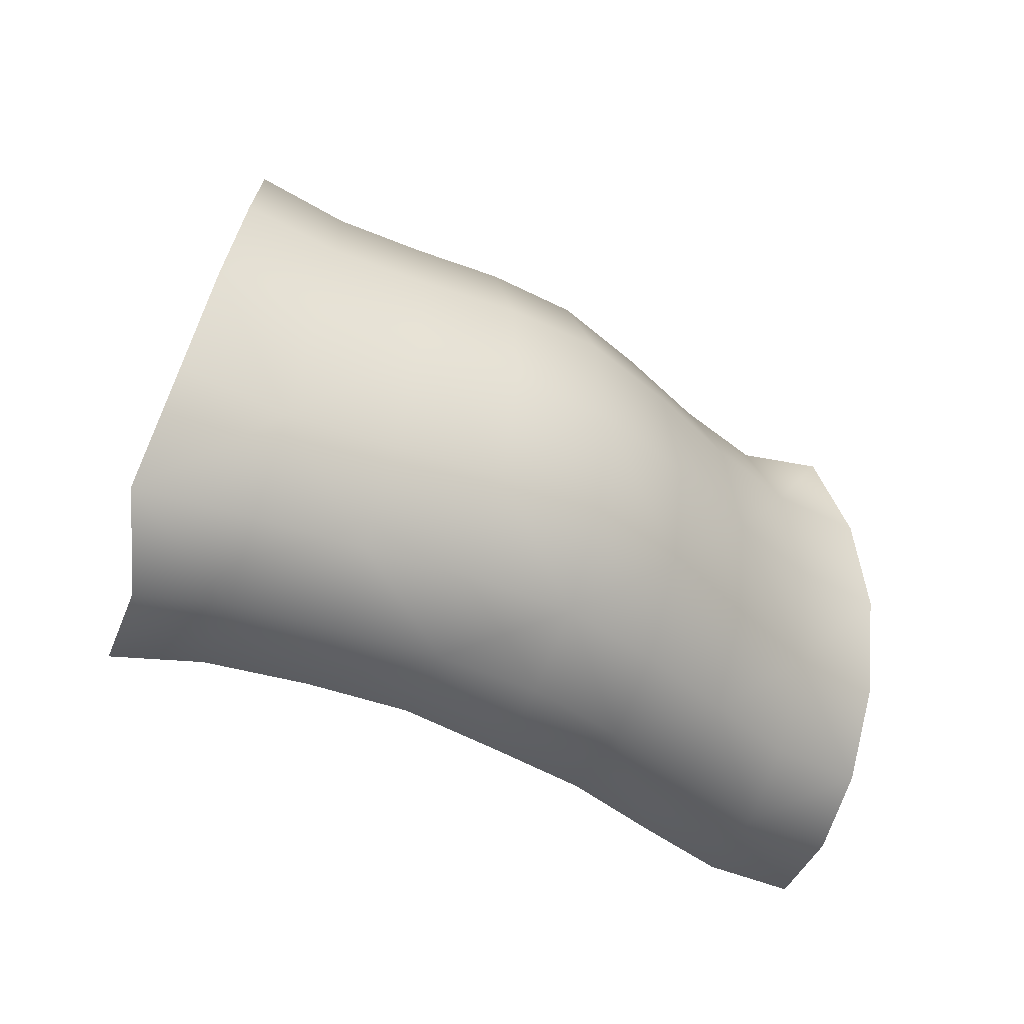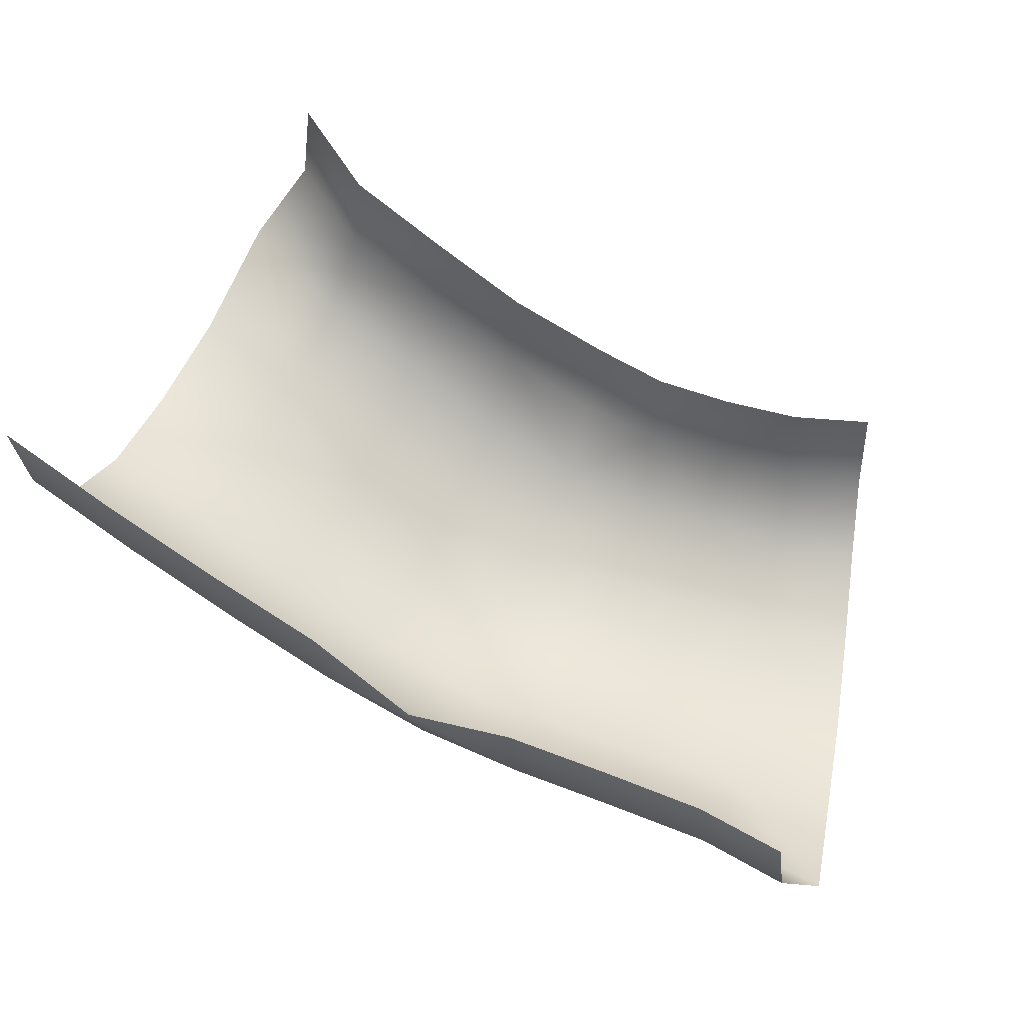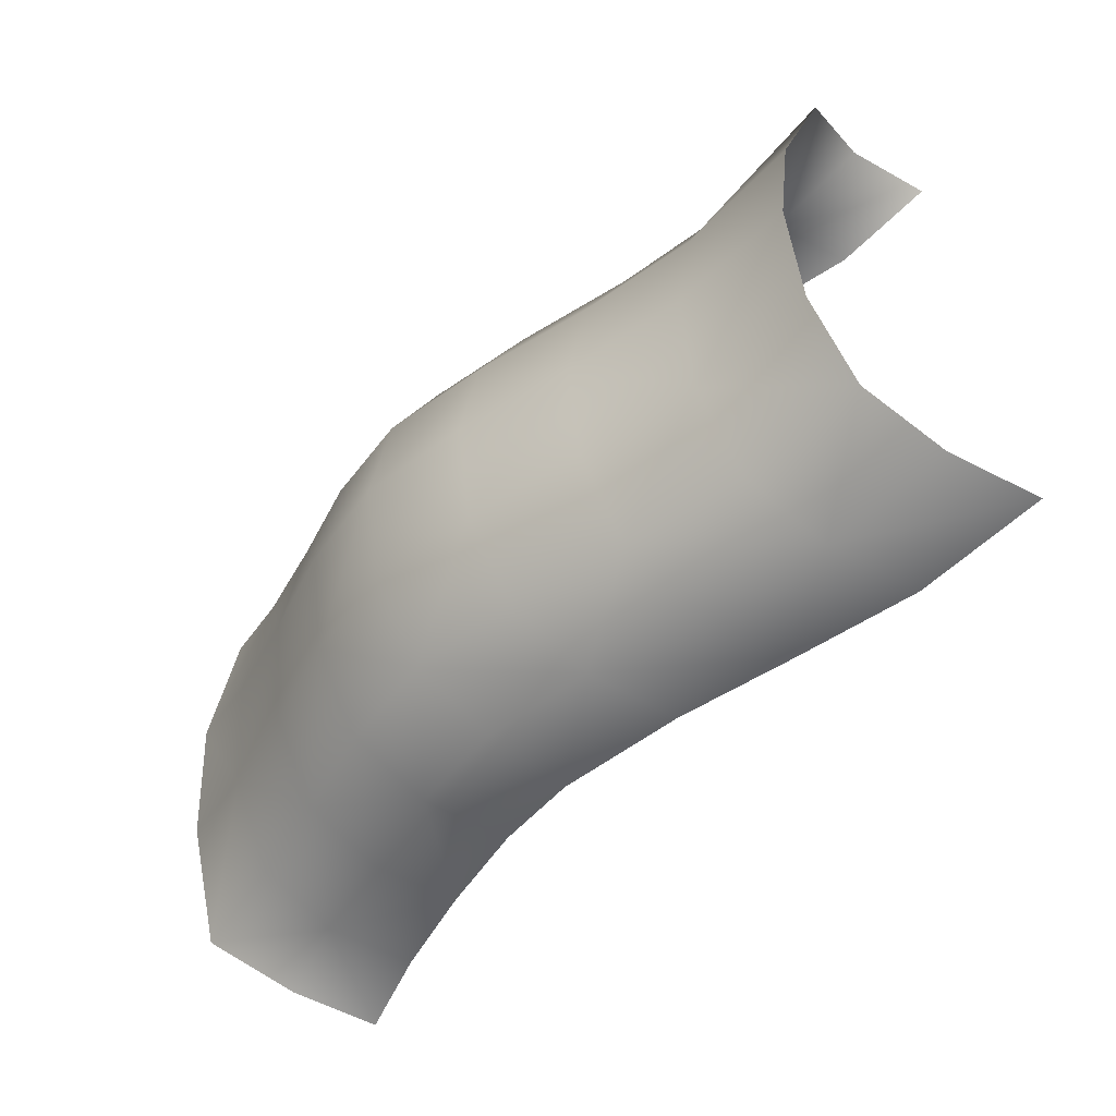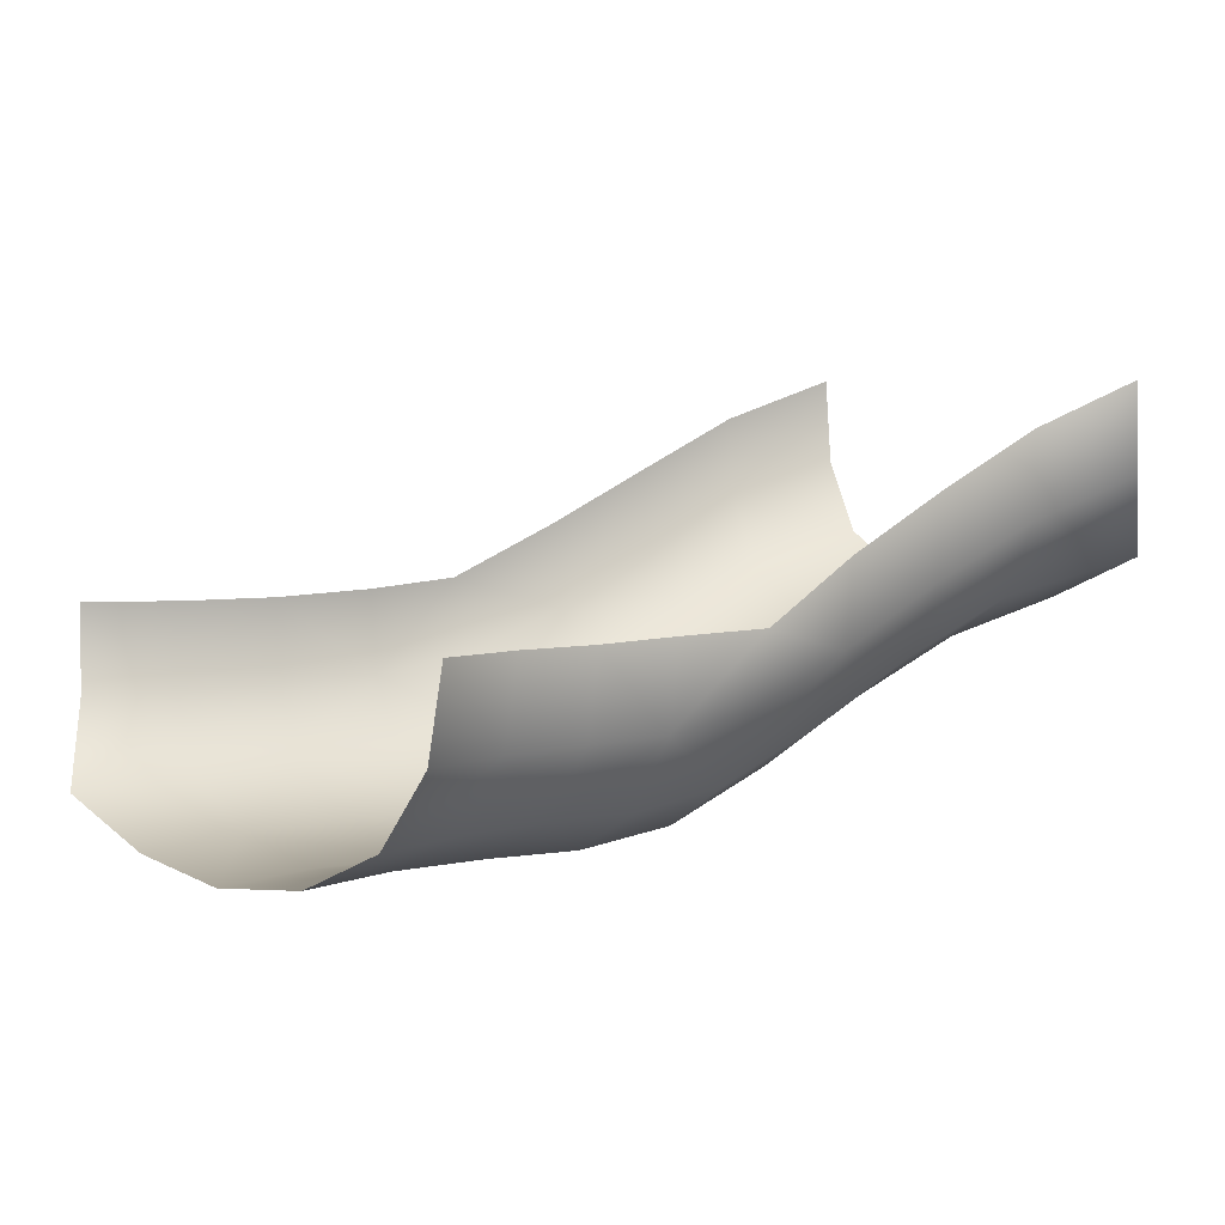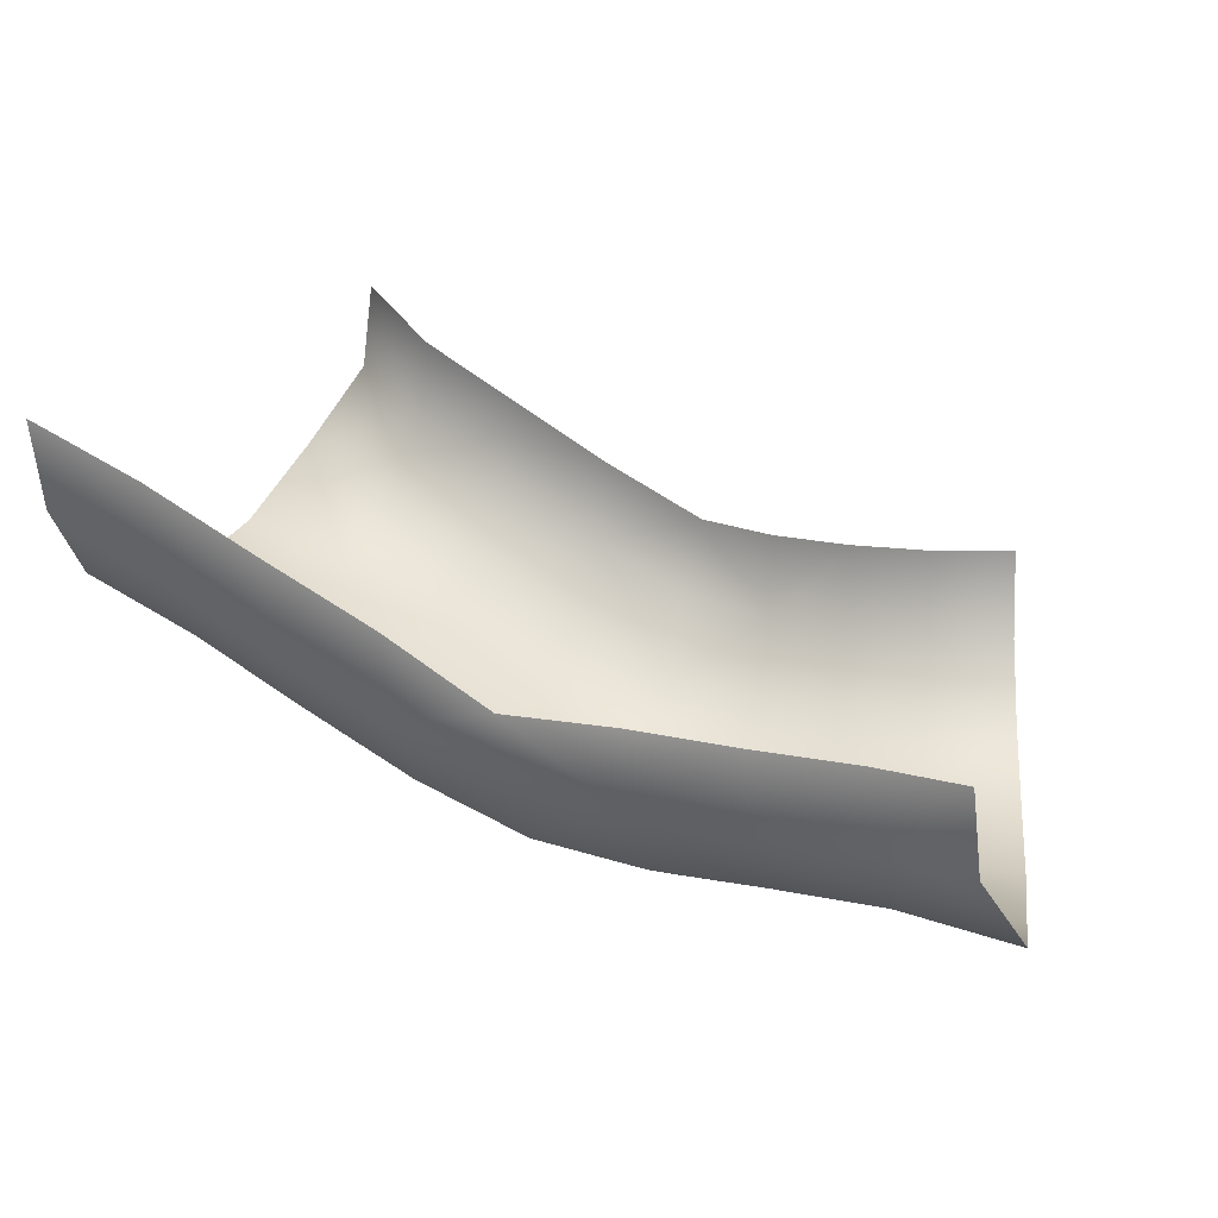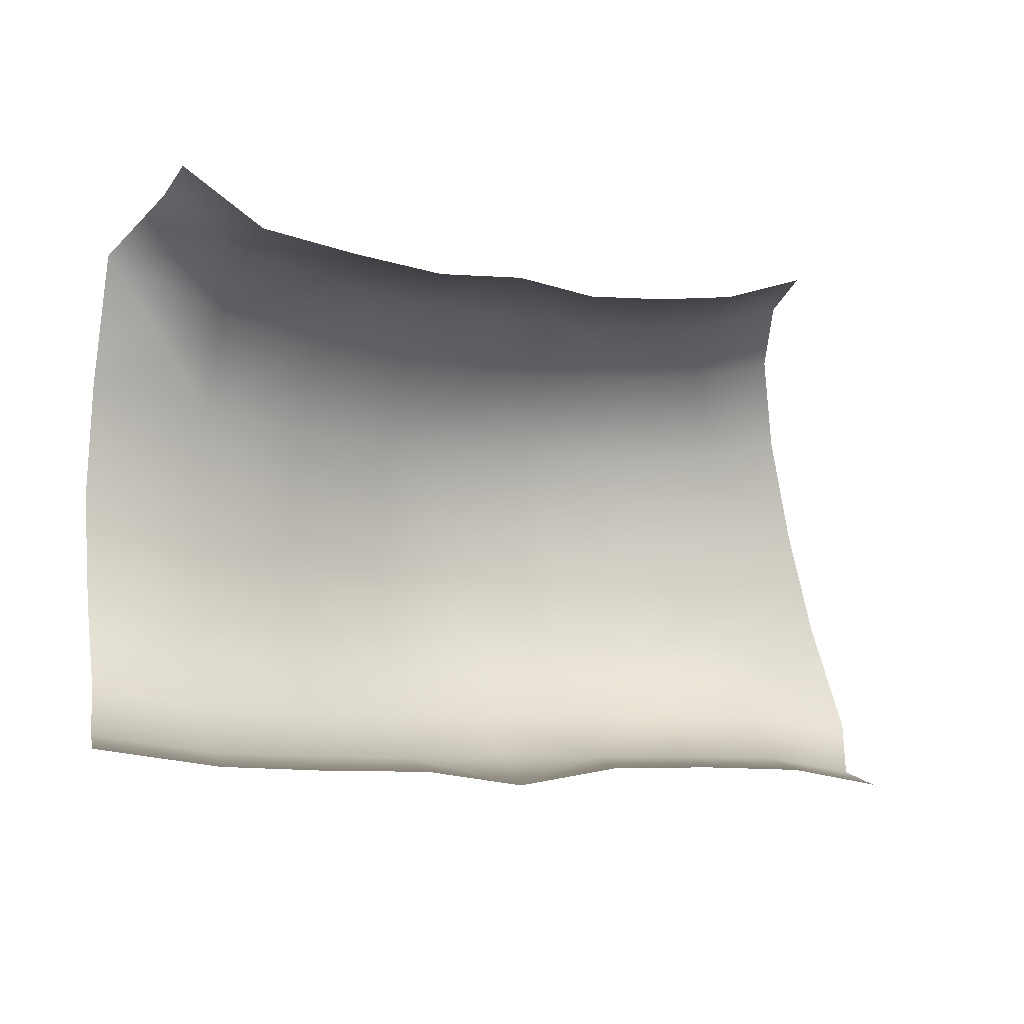
<metadata>
{"format":"obj","ext":"obj","renderer":"f3d","projection":"perspective","resolution":1024,"background":"white","views":[{"elev":-36.3,"azim":-25.7,"up":"+Z"},{"elev":52.6,"azim":-157.1,"up":"+Y"},{"elev":-47.5,"azim":62.4,"up":"+Z"},{"elev":6.2,"azim":-32.8,"up":"+Y"},{"elev":20.5,"azim":-159.6,"up":"+Y"},{"elev":-7.2,"azim":165.2,"up":"+Z"}]}
</metadata>
<code>
g PS-Area02_02
v 917.3 248.1 3682
v 924.4 144.7 3642
v 801.4 124 3643
v 1383 346.5 2964
v 1379 242.9 3032
v 1544 298.7 3052
v 1550 402.7 2986
v 1228 271.3 2959
v 1227 167.1 3027
v 1386 470.2 2944
v 1230 395.9 2939
v 1555 526.7 2966
v 1074 321.9 2938
v 917.3 248.1 2918
v 1073 197.3 2958
v 918.8 141.9 2959
v 1074 92.23 3026
v 920.5 37.22 3027
v 767.9 122.2 2961
v 767.8 20.8 3028
v 920.5 37.22 3027
v 918.8 141.9 2959
v 618.9 121.1 2961
v 615.5 22.62 3028
v 770.4 241.4 2943
v 624.1 237.8 2945
v 917.3 248.1 2918
v 470.7 121.4 2959
v 479 240.2 2941
v 353.7 245 2918
v 345 123.3 2938
v 463.7 22.35 3029
v 299.4 8.779 3015
v 1537 303.1 3663
v 1370 254.8 3597
v 1351 356 3661
v 1471 414.5 3725
v 1219 184.9 3583
v 1206 285.6 3649
v 1201 402.4 3663
v 1341 475 3671
v 1458 536.6 3732
v 917.3 248.1 3682
v 1059 326.1 3661
v 1062 206.9 3643
v 924.4 144.7 3642
v 1070 104.1 3576
v 926.9 40.47 3574
v 571.9 124 3655
v 553.7 23.65 3588
v 433.2 21.47 3617
v 457.1 123.8 3686
v 686.1 124 3646
v 675 24.33 3580
v 579.2 243.8 3673
v 691 241.7 3664
v 466.2 246.6 3707
v 803.9 243.8 3661
v 797.4 21.9 3576
v 926.9 40.47 3574
f 3 2 60
f 2 3 1
f 58 1 3
f 60 59 3
f 54 3 59
f 49 50 51
f 50 49 54
f 53 54 49
f 54 53 3
f 56 3 53
f 3 56 58
f 57 55 49
f 56 49 55
f 49 56 53
f 51 52 49
f 57 49 52
f 15 13 14
f 13 15 11
f 8 11 15
f 11 8 4
f 9 4 8
f 4 9 5
f 9 15 17
f 15 9 8
f 14 16 15
f 18 15 16
f 15 18 17
f 6 4 5
f 4 6 7
f 7 12 4
f 10 4 12
f 4 10 11
f 28 26 29
f 26 28 23
f 24 23 28
f 23 24 19
f 20 19 24
f 19 20 21
f 26 19 25
f 19 26 23
f 21 22 19
f 27 19 22
f 19 27 25
f 30 28 29
f 28 30 31
f 31 33 28
f 32 28 33
f 28 32 24
f 43 44 45
f 40 45 44
f 45 40 39
f 36 39 40
f 39 36 38
f 35 38 36
f 45 38 47
f 38 45 39
f 45 47 48
f 45 46 43
f 46 45 48
f 36 34 35
f 34 36 37
f 36 42 37
f 42 36 41
f 40 41 36
v 433.2 21.47 3617
v 553.7 23.65 3588
v 528.2 -37.84 3464
v 398 -40.03 3492
v 675 24.33 3580
v 661.2 -39.36 3458
v 645 -62.4 3306
v 500.6 -59 3311
v 360.4 -61.74 3336
v 476.4 -38.36 3156
v 463.7 22.35 3029
v 299.4 8.779 3015
v 795.2 -44.85 3453
v 933.8 -28.94 3451
v 937.2 -55.44 3301
v 790.2 -69.51 3303
v 797.4 21.9 3576
v 926.9 40.47 3574
v 329 -44.7 3177
v 627 -40.14 3153
v 615.5 22.62 3028
v 1544 298.7 3052
v 1379 242.9 3032
v 1385 179.8 3156
v 778.1 -45.36 3151
v 929.7 -30.97 3150
v 767.8 20.8 3028
v 920.5 37.22 3027
v 1384 187.4 3469
v 1370 254.8 3597
v 1537 303.1 3663
v 1549 233.9 3490
v 1232 115.1 3457
v 1219 184.9 3583
v 1390 160.2 3310
v 1239 85.1 3302
v 1555 212.9 3330
v 1081 33.7 3452
v 1087 4.658 3300
v 937.2 -55.44 3301
v 933.8 -28.94 3451
v 1070 104.1 3576
v 926.9 40.47 3574
v 1082 26.08 3149
v 1074 92.23 3026
v 920.5 37.22 3027
v 929.7 -30.97 3150
v 1233 103.7 3150
v 1227 167.1 3027
v 1550 234.9 3175
f 65 77 73
f 78 73 77
f 73 78 74
f 61 62 63
f 65 63 62
f 63 65 66
f 69 64 63
f 61 63 64
f 65 73 66
f 67 66 73
f 66 67 63
f 68 63 67
f 63 68 69
f 70 69 68
f 69 70 79
f 72 79 70
f 67 70 68
f 70 67 80
f 70 71 72
f 71 70 81
f 80 81 70
f 81 80 85
f 67 85 80
f 85 67 76
f 73 76 67
f 76 73 75
f 74 75 73
f 76 75 85
f 86 85 75
f 85 86 88
f 88 87 85
f 81 85 87
f 84 97 110
f 97 84 95
f 96 95 84
f 95 96 89
f 93 89 96
f 89 93 94
f 98 94 93
f 94 98 102
f 103 102 98
f 97 89 92
f 89 97 95
f 96 98 93
f 98 96 99
f 94 90 89
f 91 89 90
f 89 91 92
f 84 82 83
f 82 84 110
f 98 101 103
f 101 98 100
f 99 100 98
f 100 99 104
f 96 104 99
f 104 96 108
f 84 108 96
f 108 84 109
f 83 109 84
f 108 109 104
f 105 104 109
f 104 105 106
f 106 107 104
f 100 104 107

</code>
